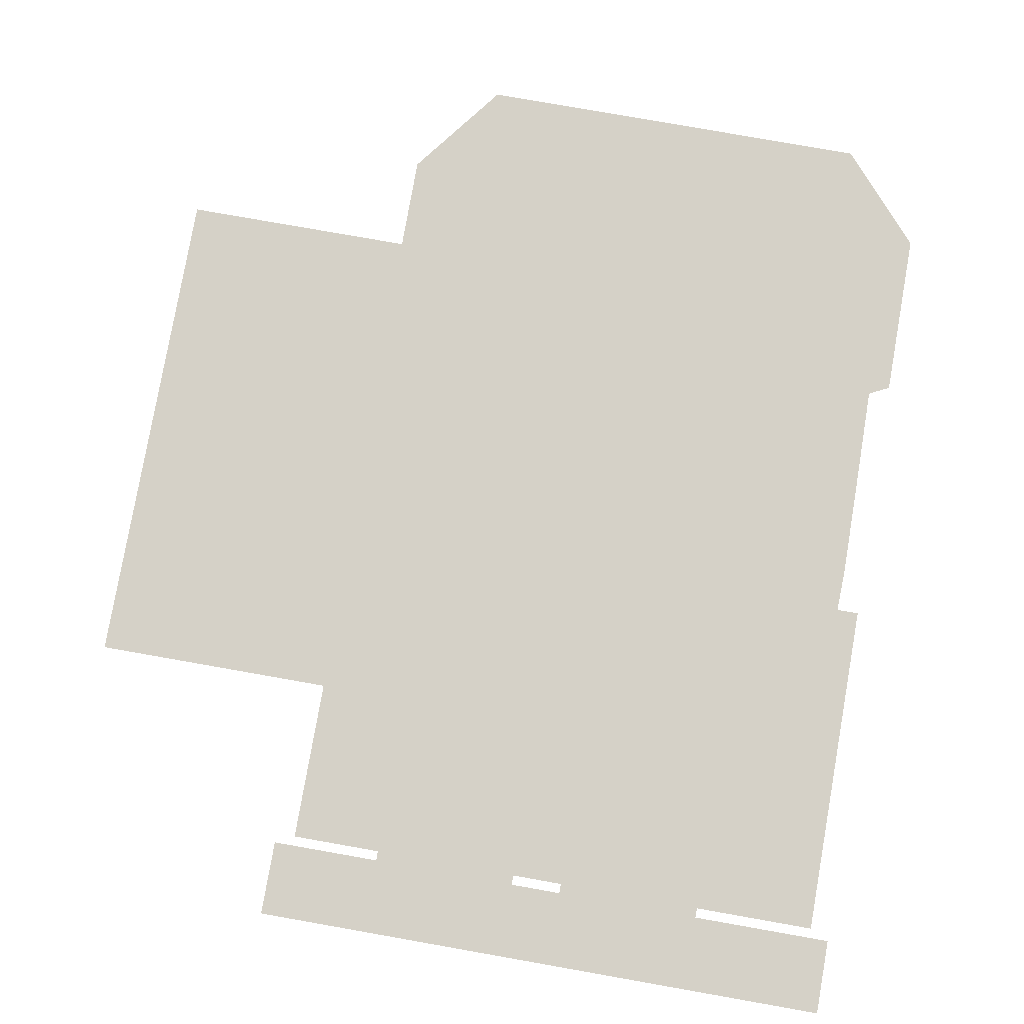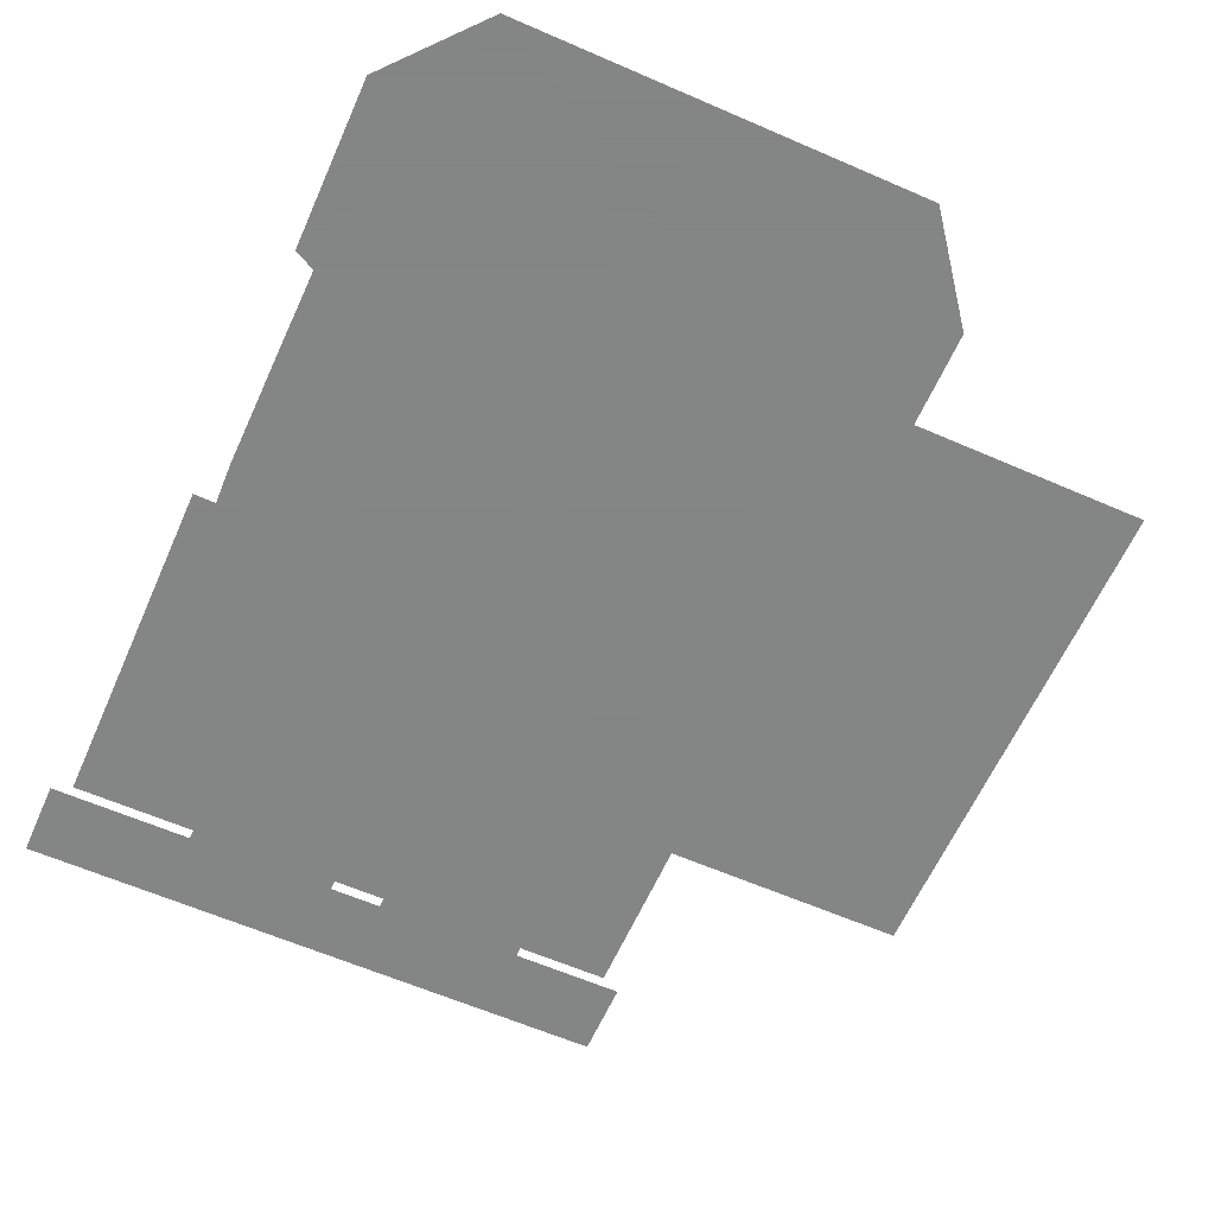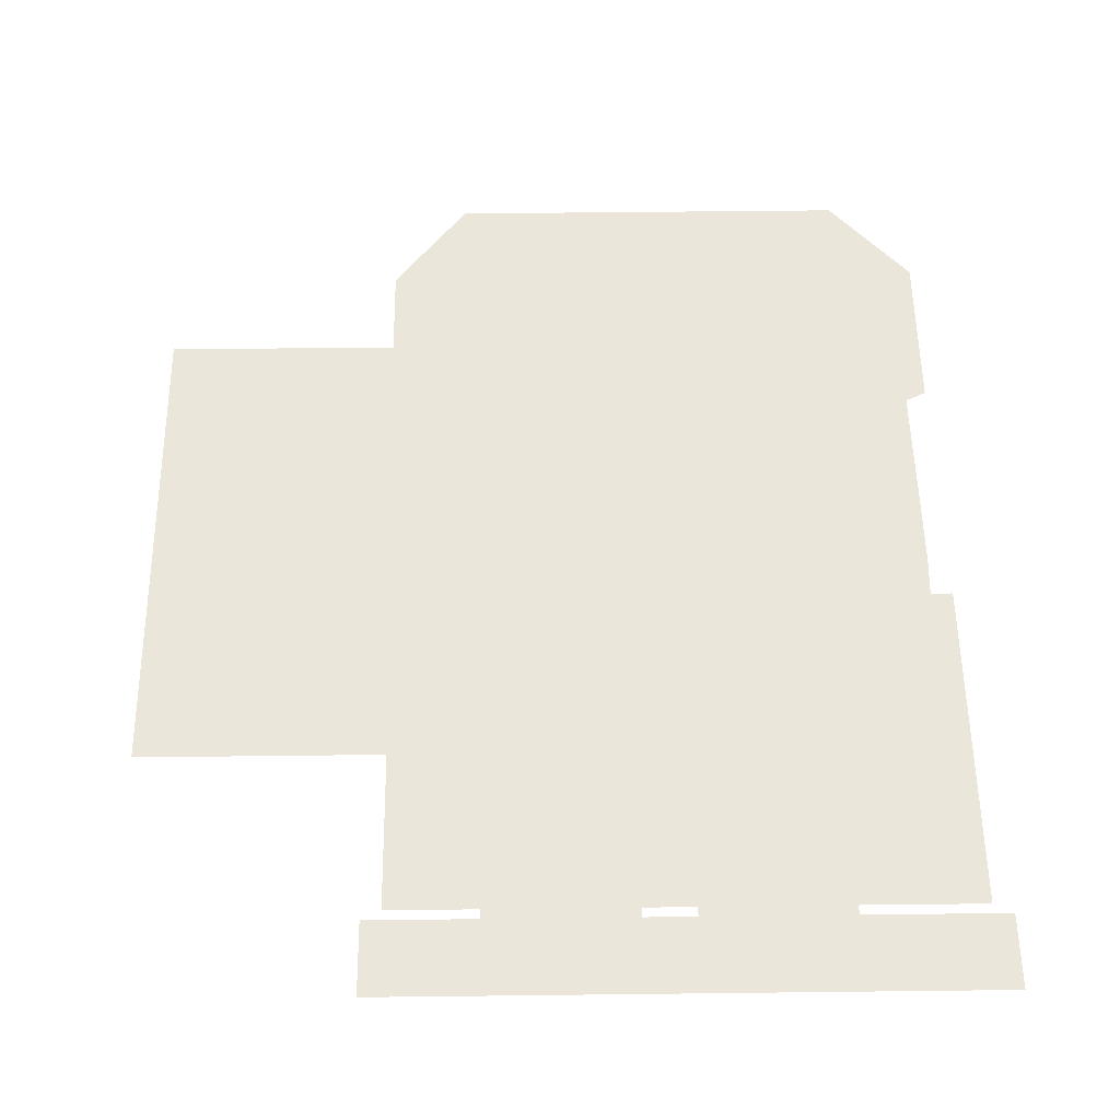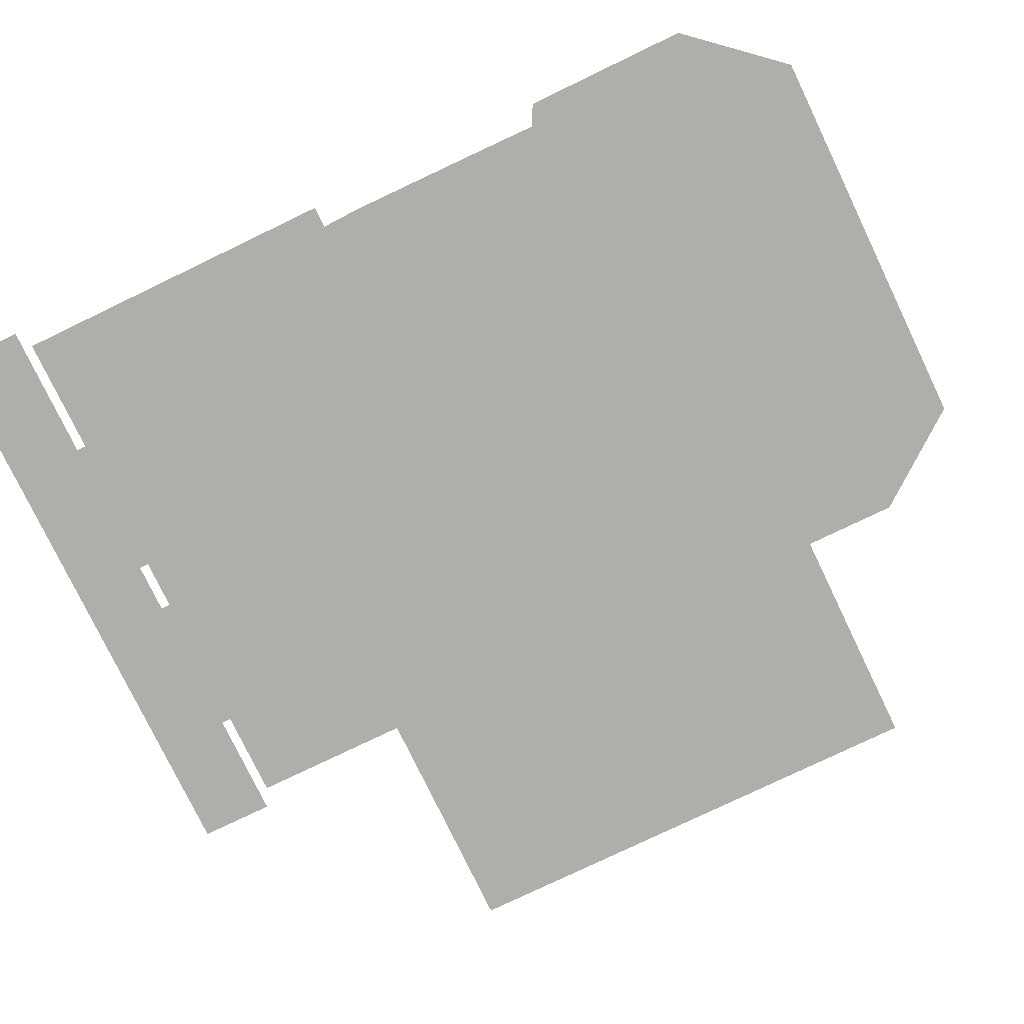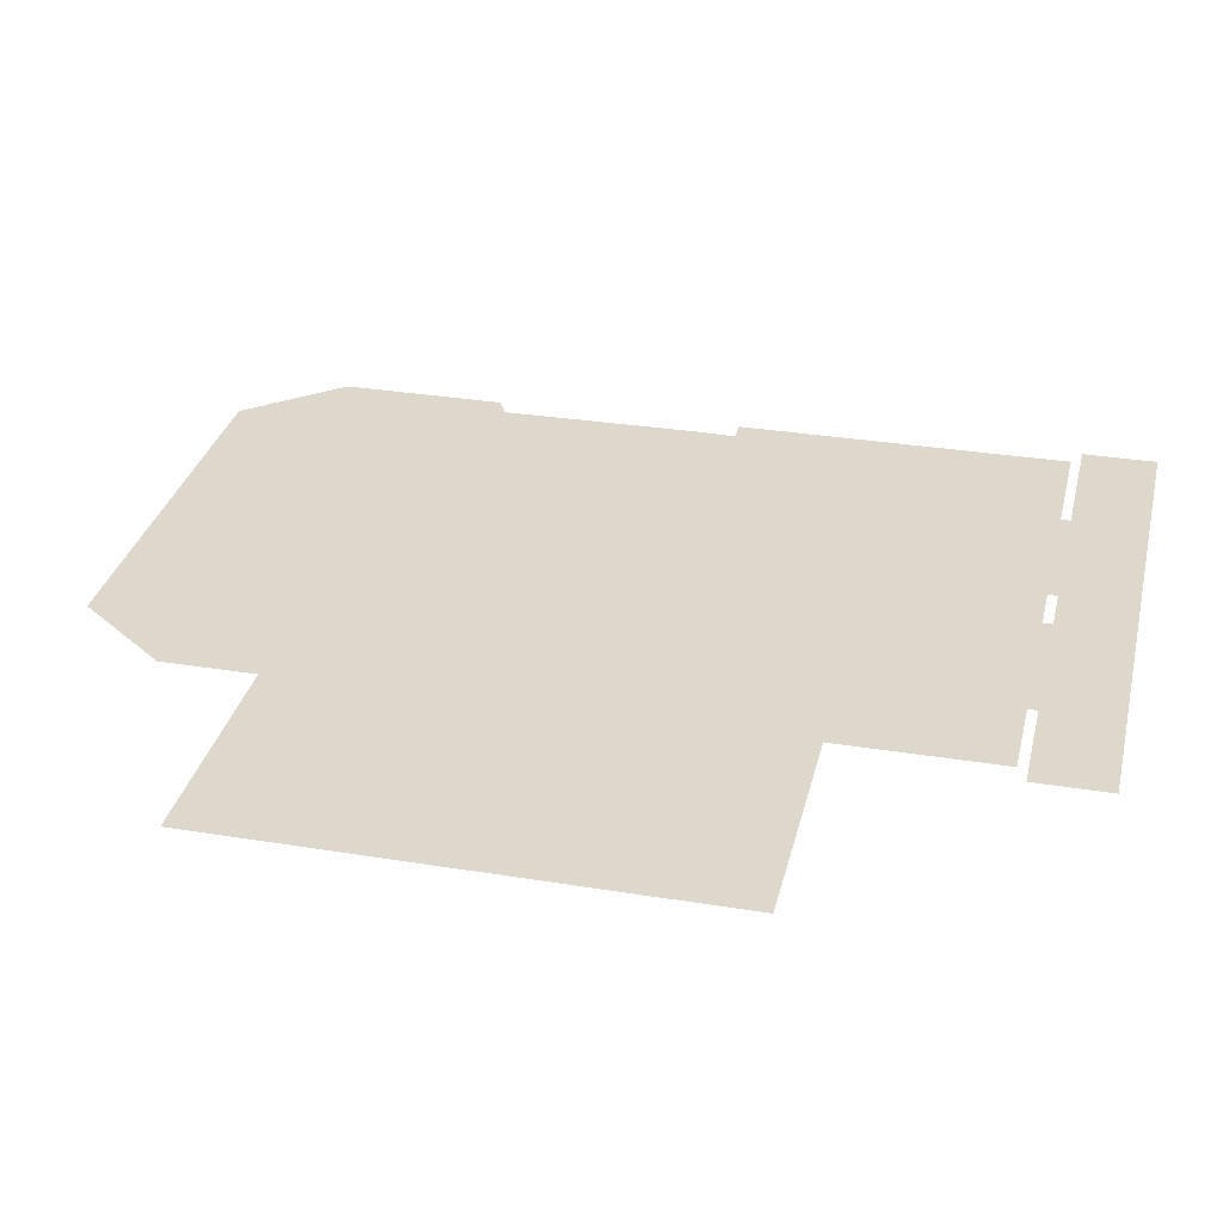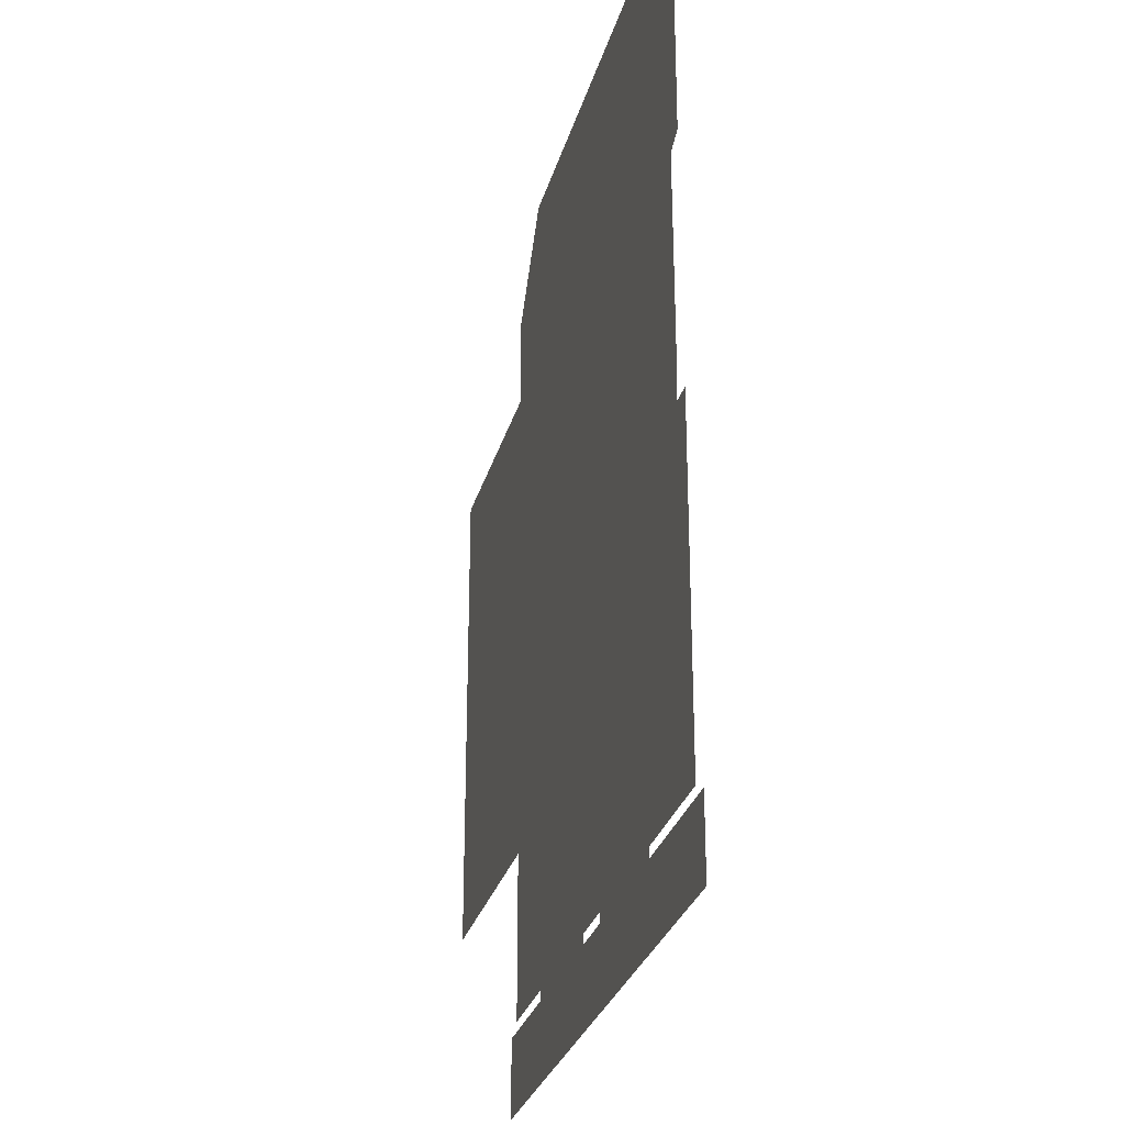
<metadata>
{"format":"obj","ext":"obj","renderer":"f3d","projection":"perspective","resolution":1024,"background":"white","views":[{"elev":79.4,"azim":10.0,"up":"+Z"},{"elev":-61.6,"azim":156.1,"up":"+Z"},{"elev":55.0,"azim":-0.7,"up":"+Z"},{"elev":-77.7,"azim":115.7,"up":"+Z"},{"elev":31.3,"azim":-76.9,"up":"+Z"},{"elev":-28.3,"azim":75.6,"up":"+Y"}]}
</metadata>
<code>
g Skeleton Prefab Mesh "Spine"
v -2.115 0.9196 0
v -0.7545 0.9196 0
v -0.7546 2.98 0
v -2.115 2.979 0
v -1.204 -0.1005 0
v 1.236 -0.1005 0
v 1.236 0.2095 0
v -1.204 0.2095 0
v -0.7545 -0.01049 0
v -0.1545 -0.01054 0
v -0.1544 1.03 0
v -0.7544 1.029 0
v 0.05555 -0.01052 0
v 0.6555 -0.01052 0
v 0.6555 1.029 0
v 0.05551 1.029 0
v -1.375 0.9295 0
v -0.1445 0.9296 0
v -0.1445 1.499 0
v -1.375 1.5 0
v -0.8489 3.77 0
v 0.8125 3.77 0
v 1.145 3.388 0
v 1.145 2.696 0
v 1.061 2.654 0
v 1.065 2.298 0
v 1.07 1.821 0
v 1.061 1.526 0
v 1.047 1.011 0
v 0.7143 0.6795 0
v -0.7411 0.6795 0
v -1.05 1.034 0
v -1.059 1.526 0
v -1.059 1.877 0
v -1.05 2.452 0
v -1.055 2.677 0
v -1.155 2.897 0
v -1.155 3.37 0
v -1.125 0.6042 0
v -1.125 0.2495 0
v -0.5545 0.2495 0
v 0.0155 0.2495 0
v 0.5855 0.2495 0
v 1.155 0.2495 0
v 1.155 0.6209 0
v 1.156 0.9495 0
v 1.155 1.65 0
v 0.5855 1.65 0
v 0.01548 1.65 0
v -0.5545 1.65 0
v -1.125 1.65 0
v -1.125 0.9495 0
v -0.5545 0.9496 0
v 0.01546 0.9495 0
v 0.5855 0.9496 0
v -0.5572 0.6167 0
v 0.008448 0.6251 0
v 0.5951 0.6293 0
v -0.1845 0.9095 0
v 0.8655 0.9095 0
v 0.8655 1.539 0
v -0.1845 1.539 0
v -0.8546 2.09 0
v -0.3646 2.09 0
v -0.3646 2.57 0
v -0.8546 2.57 0
v -0.1246 2.06 0
v 0.4354 2.059 0
v 0.4354 2.619 0
v -0.1246 2.619 0
g Skeleton Prefab Mesh "Spine"_0
f 4 3 2
f 1 4 2
f 8 7 6
f 5 8 6
f 12 11 10
f 9 12 10
f 16 15 14
f 13 16 14
f 20 19 18
f 17 20 18
f 34 28 33
f 28 30 33
f 28 29 30
f 31 33 30
f 33 31 32
f 37 38 21
f 23 24 25
f 37 21 36
f 23 25 22
f 21 22 36
f 26 35 25
f 27 35 26
f 28 34 27
f 22 25 36
f 36 25 35
f 35 27 34
f 58 43 57
f 43 58 44
f 57 43 42
f 56 57 41
f 39 56 41
f 41 57 42
f 40 39 41
f 48 47 46
f 49 48 55
f 55 48 46
f 50 49 54
f 54 49 55
f 51 50 53
f 53 50 54
f 52 51 53
f 55 46 58
f 53 54 57
f 58 46 45
f 52 53 56
f 56 53 57
f 39 52 56
f 58 45 44
f 58 57 55
f 55 57 54
f 62 61 60
f 59 62 60
f 66 65 64
f 63 66 64
f 70 69 68
f 67 70 68

</code>
